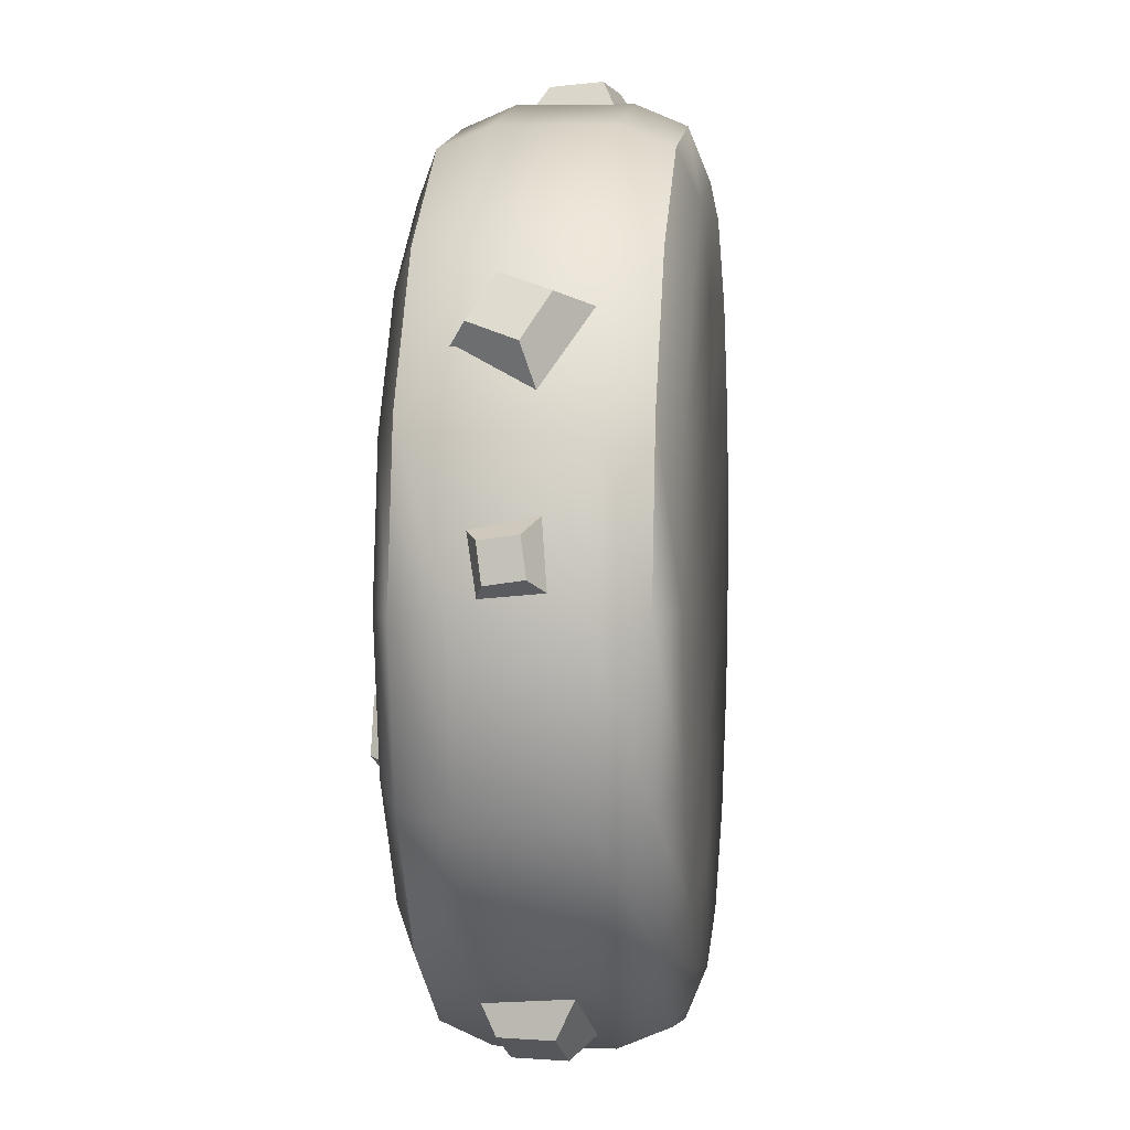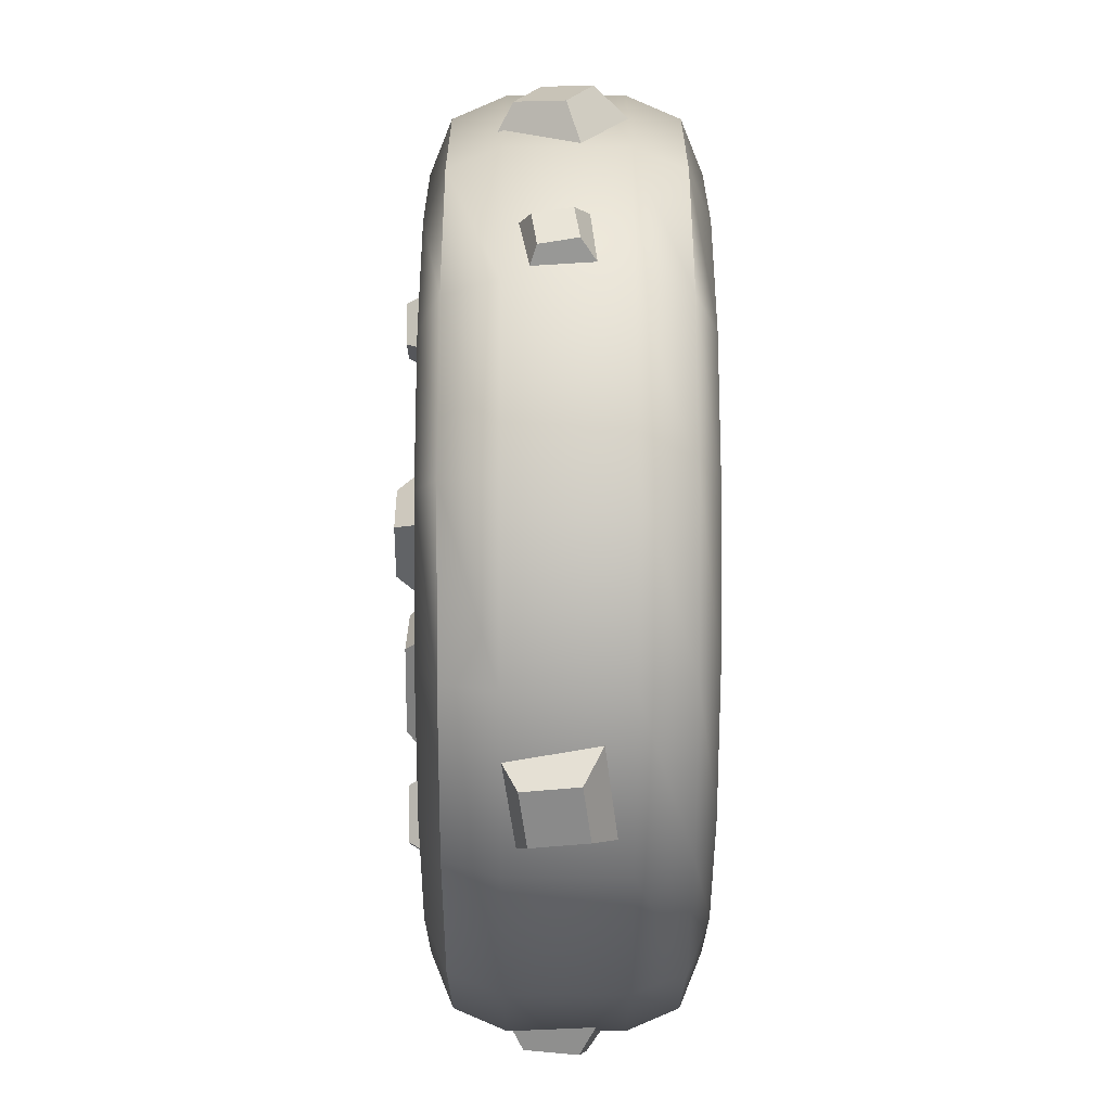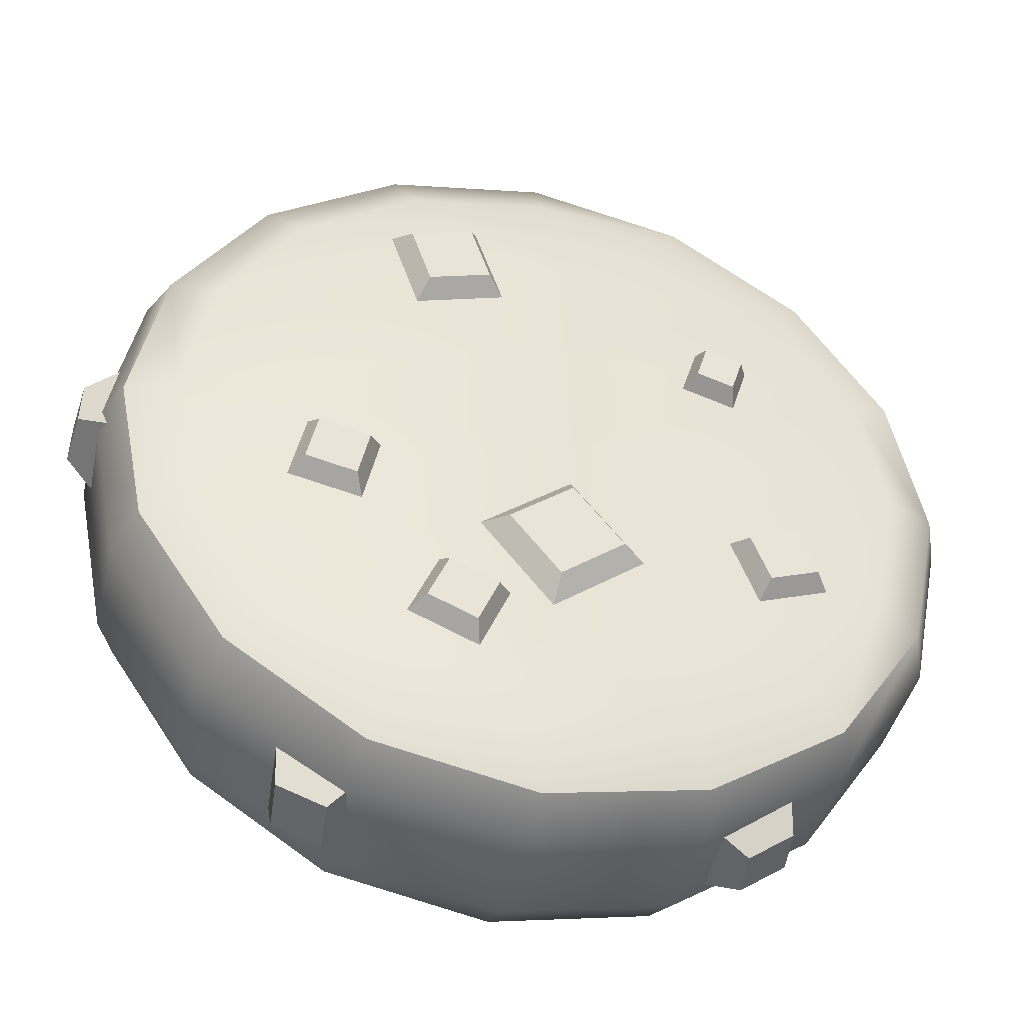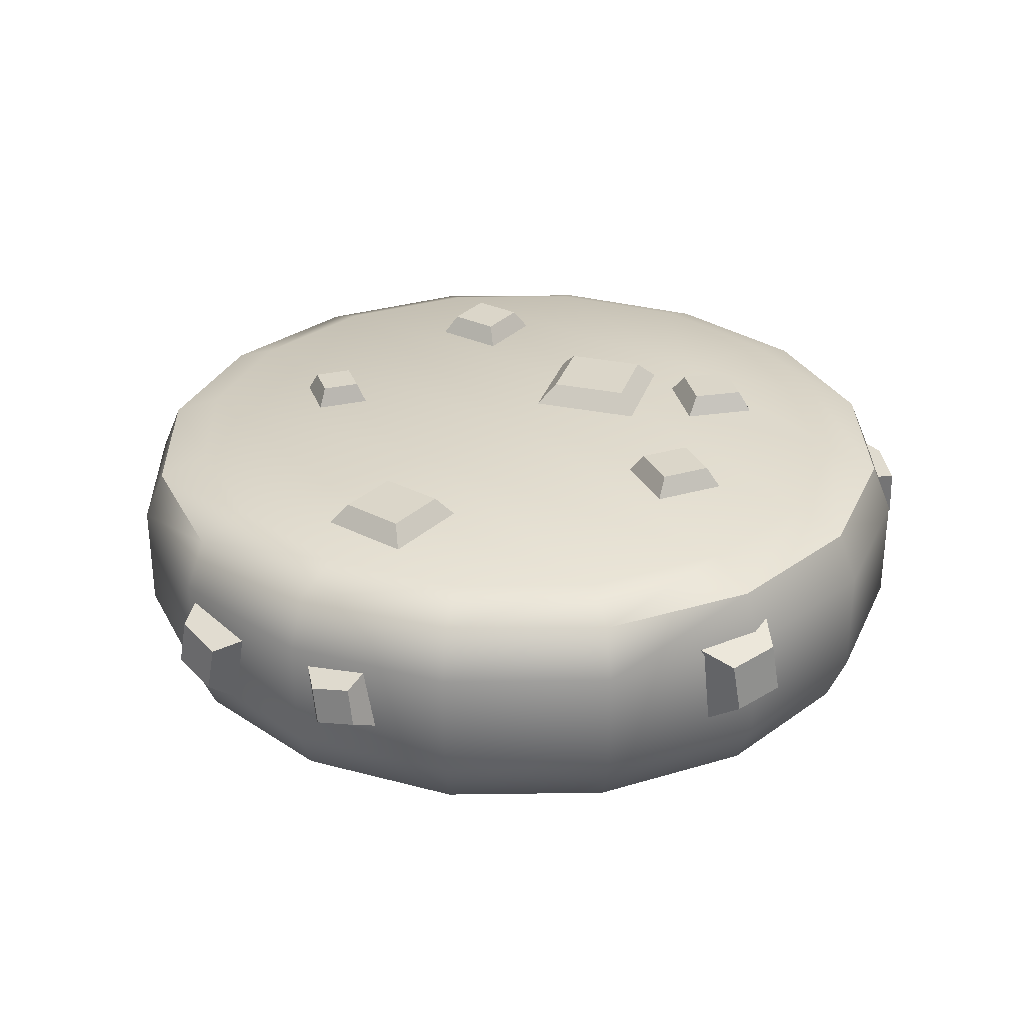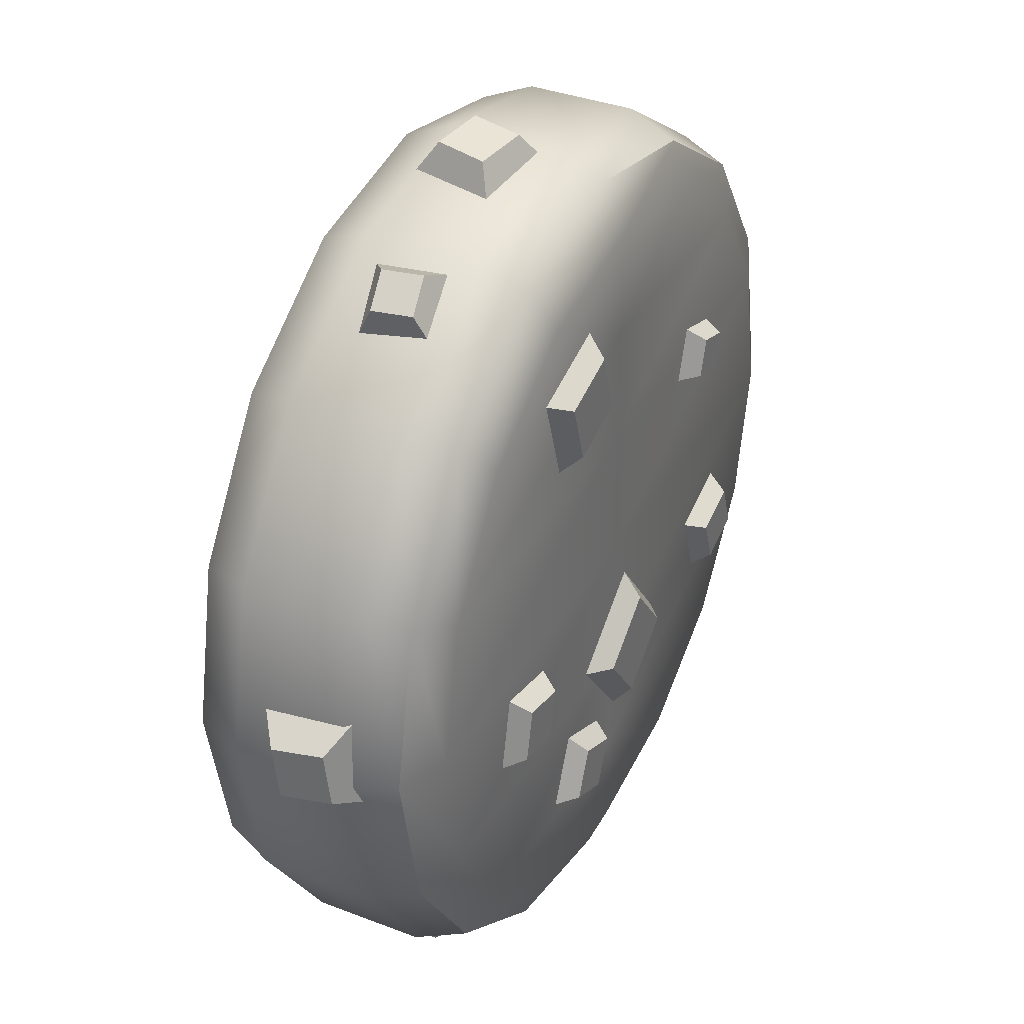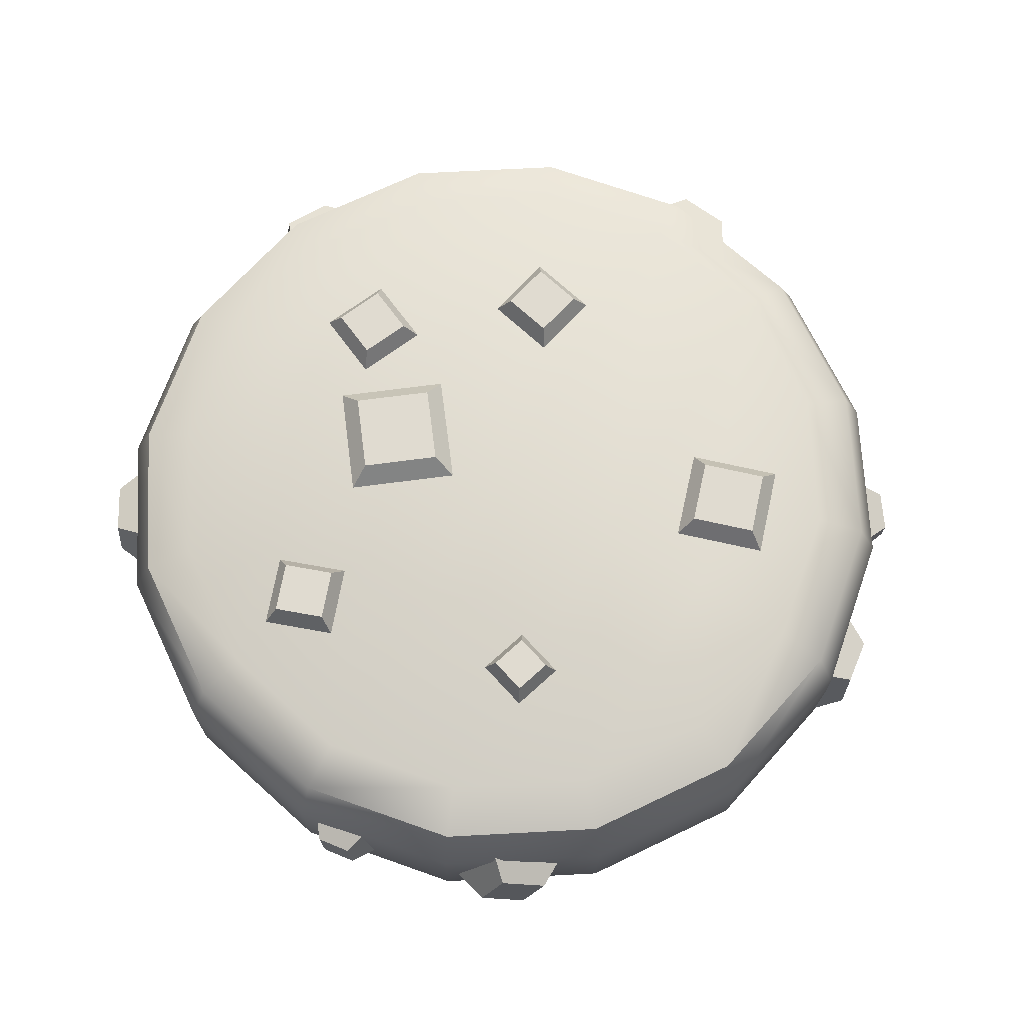
<metadata>
{"format":"obj","ext":"obj","renderer":"f3d","projection":"perspective","resolution":1024,"background":"white","views":[{"elev":4.2,"azim":-83.7,"up":"+Z"},{"elev":-31.8,"azim":-90.0,"up":"+Z"},{"elev":-43.2,"azim":166.4,"up":"+Z"},{"elev":30.1,"azim":55.1,"up":"+Y"},{"elev":36.0,"azim":116.8,"up":"+Z"},{"elev":70.2,"azim":-59.3,"up":"+Y"}]}
</metadata>
<code>
o food_ingredient_vegetableburger_cooked_Cylinder.176
v -0 -0 -0.2927
v 0 0.05619 -0.35
v -0 0.01646 -0.3332
v -0 0.2 -0.2927
v 0 0.1438 -0.35
v -0 0.1835 -0.3332
v 0.112 -0 -0.2704
v 0.1339 0.05619 -0.3234
v 0.1275 0.01646 -0.3079
v 0.112 0.2 -0.2704
v 0.1339 0.1438 -0.3234
v 0.1275 0.1835 -0.3079
v 0.207 -0 -0.207
v 0.2475 0.05619 -0.2475
v 0.2356 0.01646 -0.2356
v 0.207 0.2 -0.207
v 0.2475 0.1438 -0.2475
v 0.2356 0.1835 -0.2356
v 0.2704 -0 -0.112
v 0.3234 0.05619 -0.1339
v 0.3079 0.01646 -0.1275
v 0.2704 0.2 -0.112
v 0.3234 0.1438 -0.1339
v 0.3079 0.1835 -0.1275
v 0.2927 -0 0
v 0.35 0.05619 0
v 0.3332 0.01646 0
v 0.2927 0.2 0
v 0.35 0.1438 0
v 0.3332 0.1835 0
v 0.2704 -0 0.112
v 0.3234 0.05619 0.1339
v 0.3079 0.01646 0.1275
v 0.2704 0.2 0.112
v 0.3234 0.1438 0.1339
v 0.3079 0.1835 0.1275
v 0.207 -0 0.207
v 0.2475 0.05619 0.2475
v 0.2356 0.01646 0.2356
v 0.207 0.2 0.207
v 0.2475 0.1438 0.2475
v 0.2356 0.1835 0.2356
v 0.112 -0 0.2704
v 0.1339 0.05619 0.3234
v 0.1275 0.01646 0.3079
v 0.112 0.2 0.2704
v 0.1339 0.1438 0.3234
v 0.1275 0.1835 0.3079
v -0 -0 0.2927
v -0 0.05619 0.35
v -0 0.01646 0.3332
v -0 0.2 0.2927
v -0 0.1438 0.35
v -0 0.1835 0.3332
v -0.112 -0 0.2704
v -0.1339 0.05619 0.3234
v -0.1275 0.01646 0.3079
v -0.112 0.2 0.2704
v -0.1339 0.1438 0.3234
v -0.1275 0.1835 0.3079
v -0.207 -0 0.207
v -0.2475 0.05619 0.2475
v -0.2356 0.01646 0.2356
v -0.207 0.2 0.207
v -0.2475 0.1438 0.2475
v -0.2356 0.1835 0.2356
v -0.2704 -0 0.112
v -0.3234 0.05619 0.1339
v -0.3079 0.01646 0.1275
v -0.2704 0.2 0.112
v -0.3234 0.1438 0.1339
v -0.3079 0.1835 0.1275
v -0.2927 -0 -0
v -0.35 0.05619 -0
v -0.3332 0.01646 -0
v -0.2927 0.2 -0
v -0.35 0.1438 -0
v -0.3332 0.1835 -0
v -0.2704 -0 -0.112
v -0.3234 0.05619 -0.1339
v -0.3079 0.01646 -0.1275
v -0.2704 0.2 -0.112
v -0.3234 0.1438 -0.1339
v -0.3079 0.1835 -0.1275
v -0.207 -0 -0.207
v -0.2475 0.05619 -0.2475
v -0.2356 0.01646 -0.2356
v -0.207 0.2 -0.207
v -0.2475 0.1438 -0.2475
v -0.2356 0.1835 -0.2356
v -0.112 -0 -0.2704
v -0.1339 0.05619 -0.3234
v -0.1275 0.01646 -0.3079
v -0.112 0.2 -0.2704
v -0.1339 0.1438 -0.3234
v -0.1275 0.1835 -0.3079
v -0 0.2 0.207
v -0 0.2 0.112
v -0 0.2 -0
v -0 0.2 -0.112
v -0 0.2 -0.207
v -0 -0 0.207
v -0 -0 0.112
v -0 -0 -0
v -0 -0 -0.112
v -0 -0 -0.207
v 0.04924 0.1814 0.255
v 0.06508 0.216 0.2239
v 0.01745 0.1814 0.1573
v 0.04857 0.216 0.1731
v 0.1469 0.1814 0.2232
v 0.1158 0.216 0.2074
v 0.1151 0.1814 0.1255
v 0.0993 0.216 0.1566
v -0.02481 0.1814 -0.01686
v -0.0198 0.216 -0.0588
v -0.1016 0.1814 -0.1145
v -0.05968 0.216 -0.1095
v 0.07288 0.1814 -0.09367
v 0.03094 0.216 -0.09868
v -0.003929 0.1814 -0.1914
v -0.008949 0.216 -0.1494
v -0.2129 0.1814 -0.04143
v -0.2015 0.216 -0.06627
v -0.2409 0.1814 -0.1168
v -0.2161 0.216 -0.1054
v -0.1375 0.1814 -0.06943
v -0.1624 0.216 -0.08082
v -0.1655 0.1814 -0.1448
v -0.1769 0.216 -0.12
v 0.1973 0.1814 -0.007586
v 0.1824 0.216 -0.0305
v 0.1187 0.1814 -0.0243
v 0.1416 0.216 -0.03918
v 0.214 0.1814 -0.08624
v 0.1911 0.216 -0.07135
v 0.1354 0.1814 -0.1029
v 0.1503 0.216 -0.08003
v -0.1862 0.1814 0.1278
v -0.1681 0.216 0.1182
v -0.1687 0.1814 0.07019
v -0.159 0.216 0.08825
v -0.1286 0.1814 0.1453
v -0.1382 0.216 0.1273
v -0.1111 0.1814 0.0877
v -0.1291 0.216 0.09734
v 0.3334 0.0738 0.0465
v 0.3666 0.0983 0.03101
v 0.3268 0.1532 0.05752
v 0.3632 0.1395 0.03673
v 0.3348 0.08497 -0.03311
v 0.3673 0.1041 -0.01034
v 0.3282 0.1643 -0.02209
v 0.3639 0.1453 -0.004615
v 0.1467 0.07126 0.3106
v 0.1717 0.09 0.3231
v 0.1369 0.132 0.3118
v 0.1667 0.1215 0.3238
v 0.1952 0.07981 0.2737
v 0.1969 0.09444 0.304
v 0.1854 0.1405 0.2749
v 0.1918 0.126 0.3046
v -0.01877 0.06424 0.3366
v 0.008646 0.08009 0.3673
v -0.00189 0.1427 0.3317
v 0.01741 0.1208 0.3647
v 0.05909 0.04685 0.3267
v 0.04908 0.07106 0.3621
v 0.07598 0.1253 0.3217
v 0.05785 0.1118 0.3595
v -0.3152 0.08755 0.1326
v -0.3265 0.1005 0.1732
v -0.2854 0.1583 0.1567
v -0.311 0.1372 0.1857
v -0.2771 0.05089 0.1932
v -0.3067 0.08142 0.2046
v -0.2473 0.1216 0.2172
v -0.2912 0.1181 0.2171
v -0.3397 0.07502 0.01223
v -0.3607 0.09179 0.02593
v -0.3363 0.1293 0.004123
v -0.3589 0.12 0.02172
v -0.333 0.08267 0.0663
v -0.3572 0.09576 0.05401
v -0.3295 0.137 0.05819
v -0.3554 0.124 0.0498
v -0.1483 0.0603 -0.3022
v -0.1798 0.0848 -0.321
v -0.1355 0.1397 -0.3029
v -0.1731 0.126 -0.3214
v -0.2151 0.07147 -0.2588
v -0.2144 0.0906 -0.2984
v -0.2022 0.1508 -0.2594
v -0.2077 0.1318 -0.2988
v 0.1794 0.0603 -0.2849
v 0.1789 0.0848 -0.3215
v 0.1867 0.1397 -0.2743
v 0.1827 0.126 -0.316
v 0.1074 0.07147 -0.3189
v 0.1415 0.0906 -0.3391
v 0.1147 0.1508 -0.3083
v 0.1453 0.1318 -0.3336
v 0.0132 0.1814 -0.1589
v 0.03851 0.216 -0.1692
v 0.04442 0.1814 -0.233
v 0.05473 0.216 -0.2076
v 0.08729 0.1814 -0.1276
v 0.07699 0.216 -0.153
v 0.1185 0.1814 -0.2017
v 0.0932 0.216 -0.1914
f 107 108 110 109
f 109 110 114 113
f 113 114 112 111
f 111 112 108 107
f 114 110 108 112
f 115 116 118 117
f 117 118 122 121
f 121 122 120 119
f 119 120 116 115
f 122 118 116 120
f 123 124 126 125
f 125 126 130 129
f 129 130 128 127
f 127 128 124 123
f 130 126 124 128
f 131 132 134 133
f 133 134 138 137
f 137 138 136 135
f 135 136 132 131
f 138 134 132 136
f 139 140 142 141
f 141 142 146 145
f 145 146 144 143
f 143 144 140 139
f 146 142 140 144
f 147 148 150 149
f 149 150 154 153
f 153 154 152 151
f 151 152 148 147
f 154 150 148 152
f 155 156 158 157
f 157 158 162 161
f 161 162 160 159
f 159 160 156 155
f 162 158 156 160
f 163 164 166 165
f 165 166 170 169
f 169 170 168 167
f 167 168 164 163
f 170 166 164 168
f 171 172 174 173
f 173 174 178 177
f 177 178 176 175
f 175 176 172 171
f 178 174 172 176
f 179 180 182 181
f 181 182 186 185
f 185 186 184 183
f 183 184 180 179
f 186 182 180 184
f 187 188 190 189
f 189 190 194 193
f 193 194 192 191
f 191 192 188 187
f 194 190 188 192
f 195 196 198 197
f 197 198 202 201
f 201 202 200 199
f 199 200 196 195
f 202 198 196 200
f 203 204 206 205
f 205 206 210 209
f 209 210 208 207
f 207 208 204 203
f 210 206 204 208
f 92 95 5 2
f 14 17 23 20
f 20 23 29 26
f 26 29 35 32
f 32 35 41 38
f 38 41 47 44
f 44 47 53 50
f 50 53 59 56
f 56 59 65 62
f 62 65 71 68
f 68 71 77 74
f 74 77 83 80
f 80 83 89 86
f 86 89 95 92
f 8 11 17 14
f 97 64 58
f 2 5 11 8
f 2 8 9 3
f 3 9 7 1
f 11 5 6 12
f 12 6 4 10
f 8 14 15 9
f 9 15 13 7
f 17 11 12 18
f 18 12 10 16
f 14 20 21 15
f 15 21 19 13
f 23 17 18 24
f 24 18 16 22
f 20 26 27 21
f 21 27 25 19
f 29 23 24 30
f 30 24 22 28
f 26 32 33 27
f 27 33 31 25
f 35 29 30 36
f 36 30 28 34
f 32 38 39 33
f 33 39 37 31
f 41 35 36 42
f 42 36 34 40
f 38 44 45 39
f 39 45 43 37
f 47 41 42 48
f 48 42 40 46
f 44 50 51 45
f 45 51 49 43
f 53 47 48 54
f 54 48 46 52
f 50 56 57 51
f 51 57 55 49
f 59 53 54 60
f 60 54 52 58
f 56 62 63 57
f 57 63 61 55
f 65 59 60 66
f 66 60 58 64
f 62 68 69 63
f 63 69 67 61
f 71 65 66 72
f 72 66 64 70
f 68 74 75 69
f 69 75 73 67
f 77 71 72 78
f 78 72 70 76
f 74 80 81 75
f 75 81 79 73
f 83 77 78 84
f 84 78 76 82
f 80 86 87 81
f 81 87 85 79
f 89 83 84 90
f 90 84 82 88
f 86 92 93 87
f 87 93 91 85
f 95 89 90 96
f 96 90 88 94
f 92 2 3 93
f 93 3 1 91
f 5 95 96 6
f 6 96 94 4
f 102 37 43
f 101 88 82 100
f 100 82 76 99
f 99 76 70 98
f 98 70 64 97
f 94 88 101
f 16 101 100 22
f 22 100 99 28
f 28 99 98 34
f 34 98 97 40
f 97 52 46
f 10 4 101
f 105 19 25 104
f 104 25 31 103
f 106 13 19 105
f 7 13 106
f 103 31 37 102
f 85 106 105 79
f 79 105 104 73
f 73 104 103 67
f 67 103 102 61
f 102 49 55
f 91 1 106
f 4 94 101
f 16 10 101
f 40 97 46
f 52 97 58
f 49 102 43
f 61 102 55
f 85 91 106
f 1 7 106

</code>
